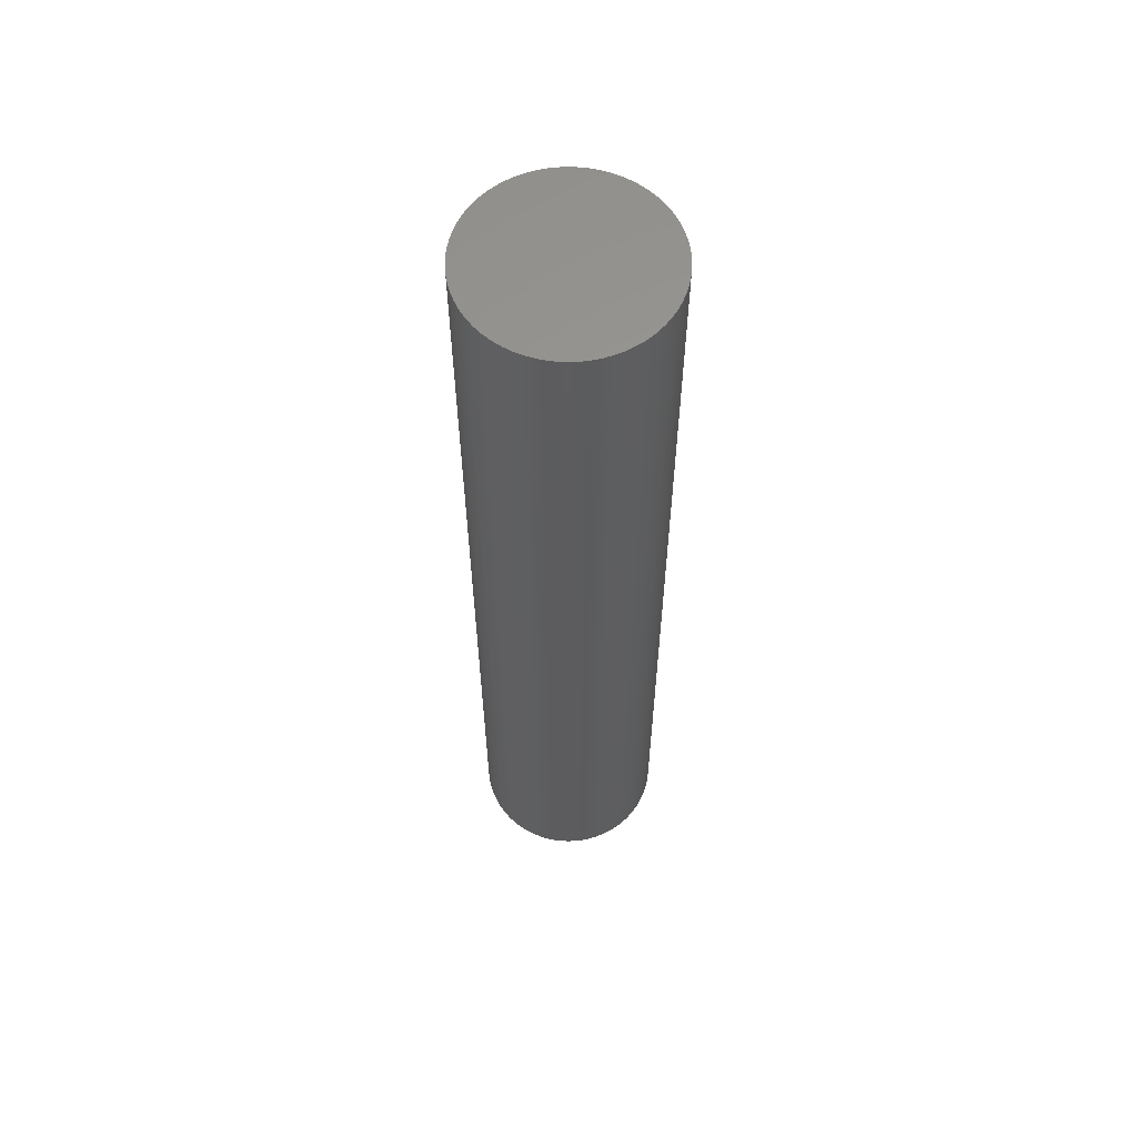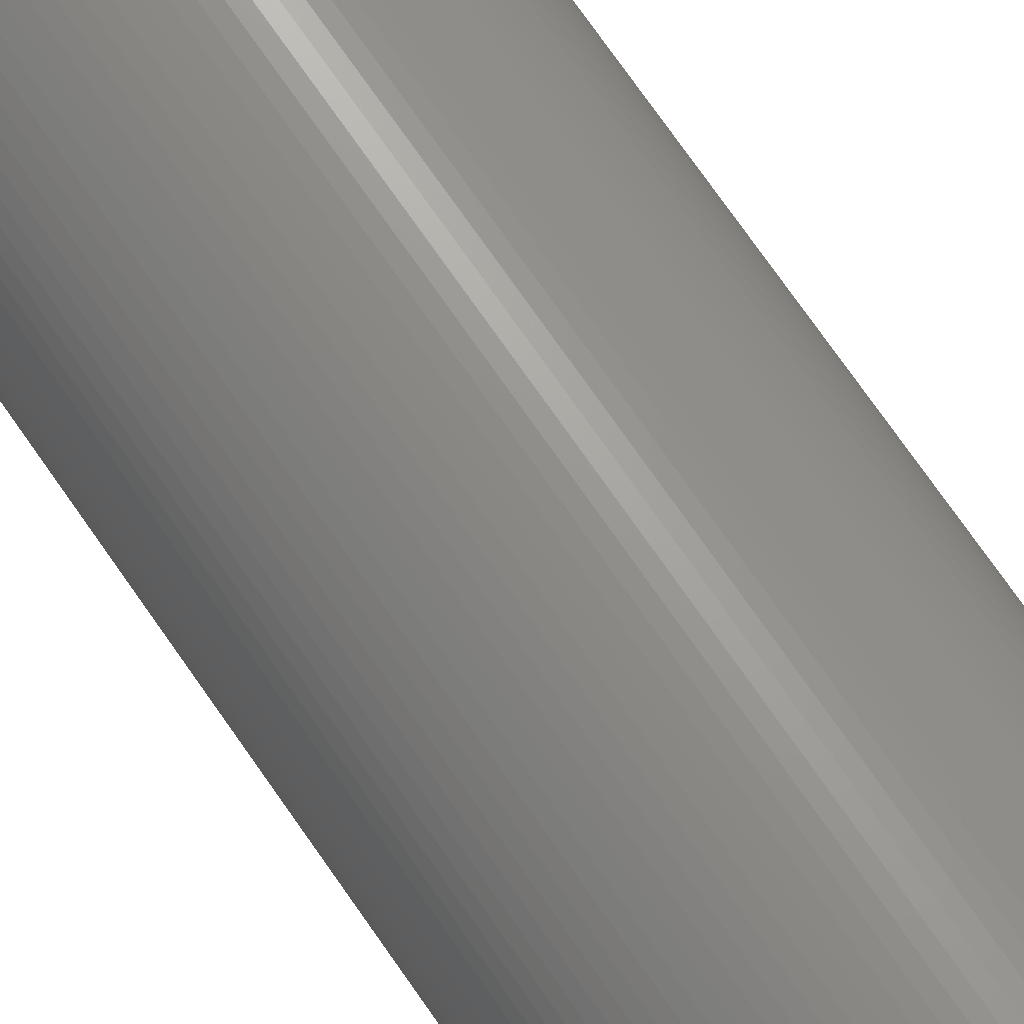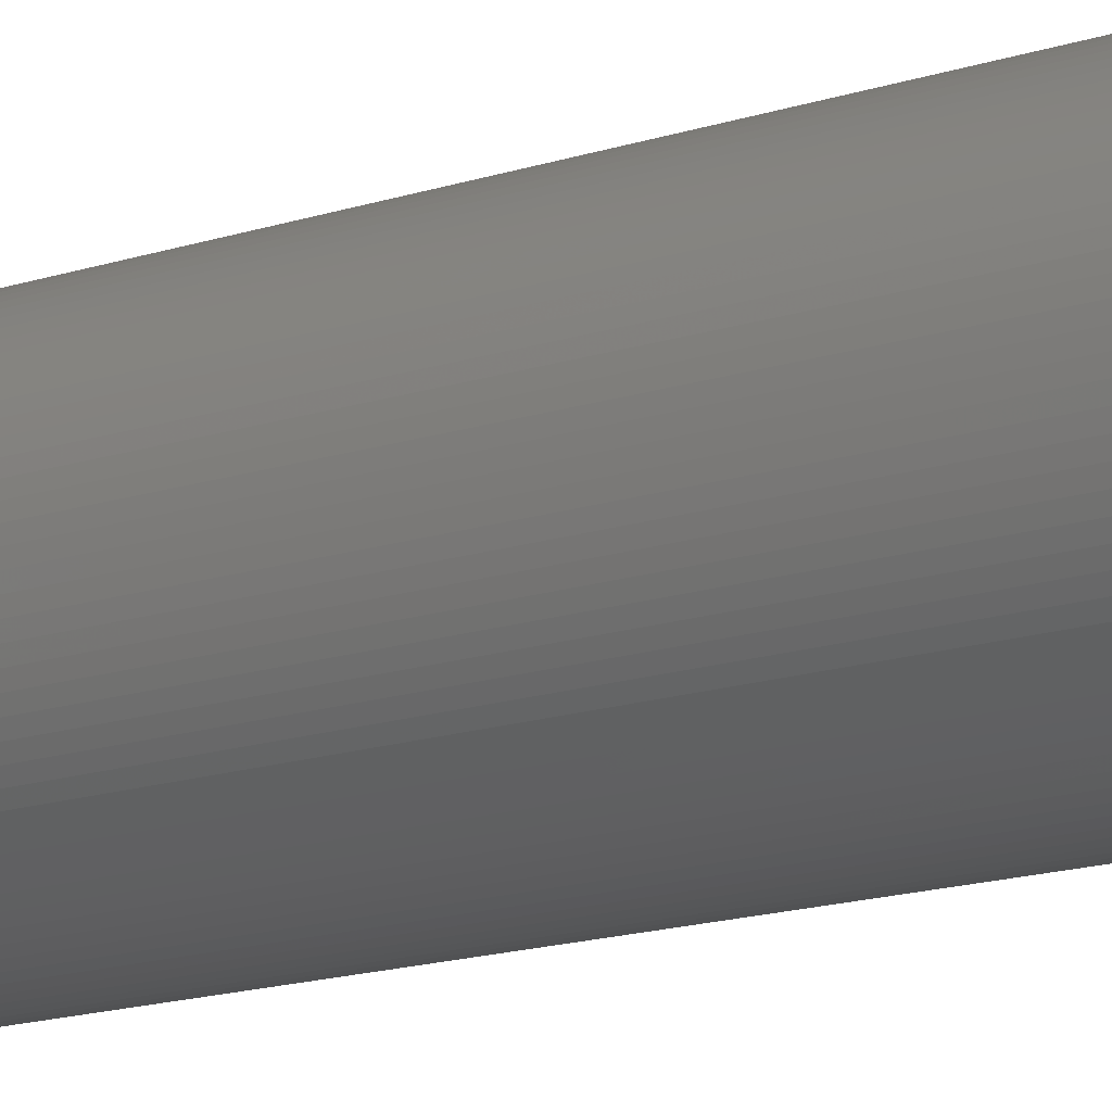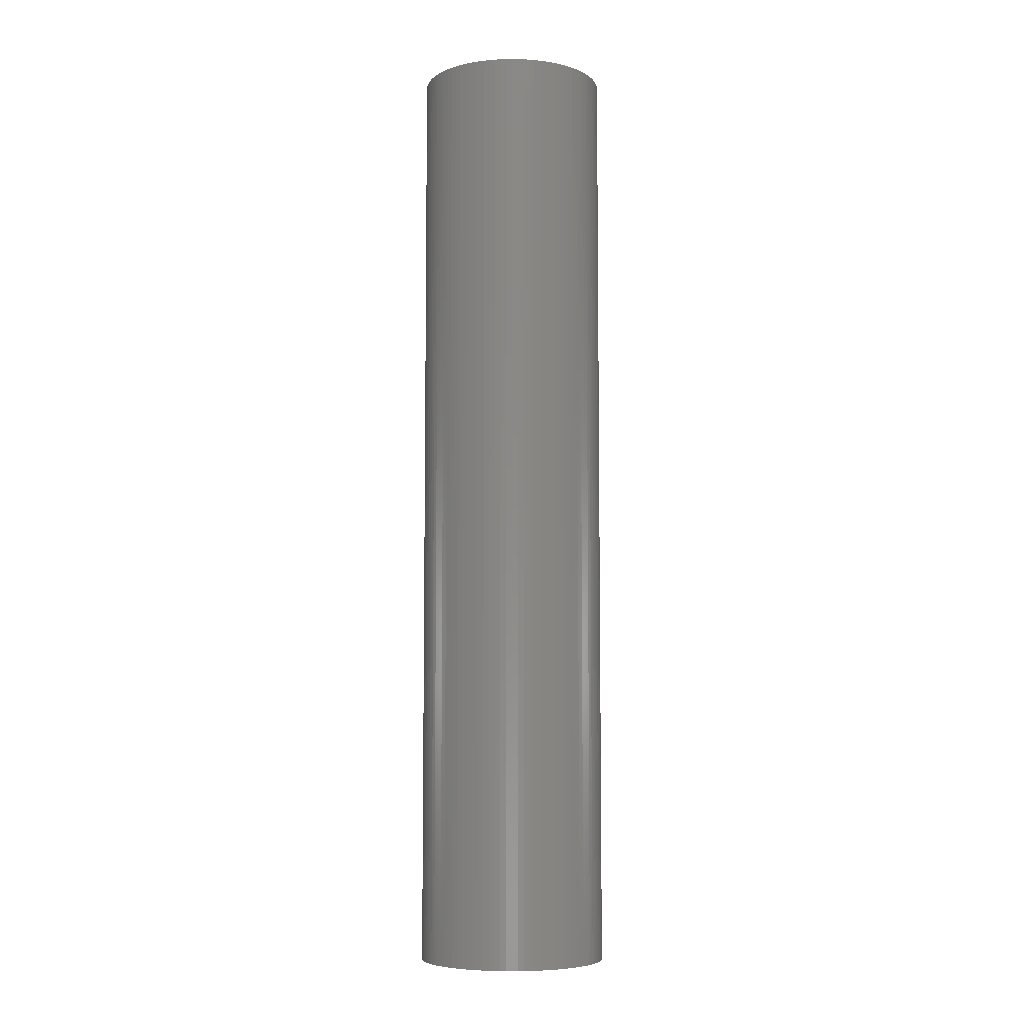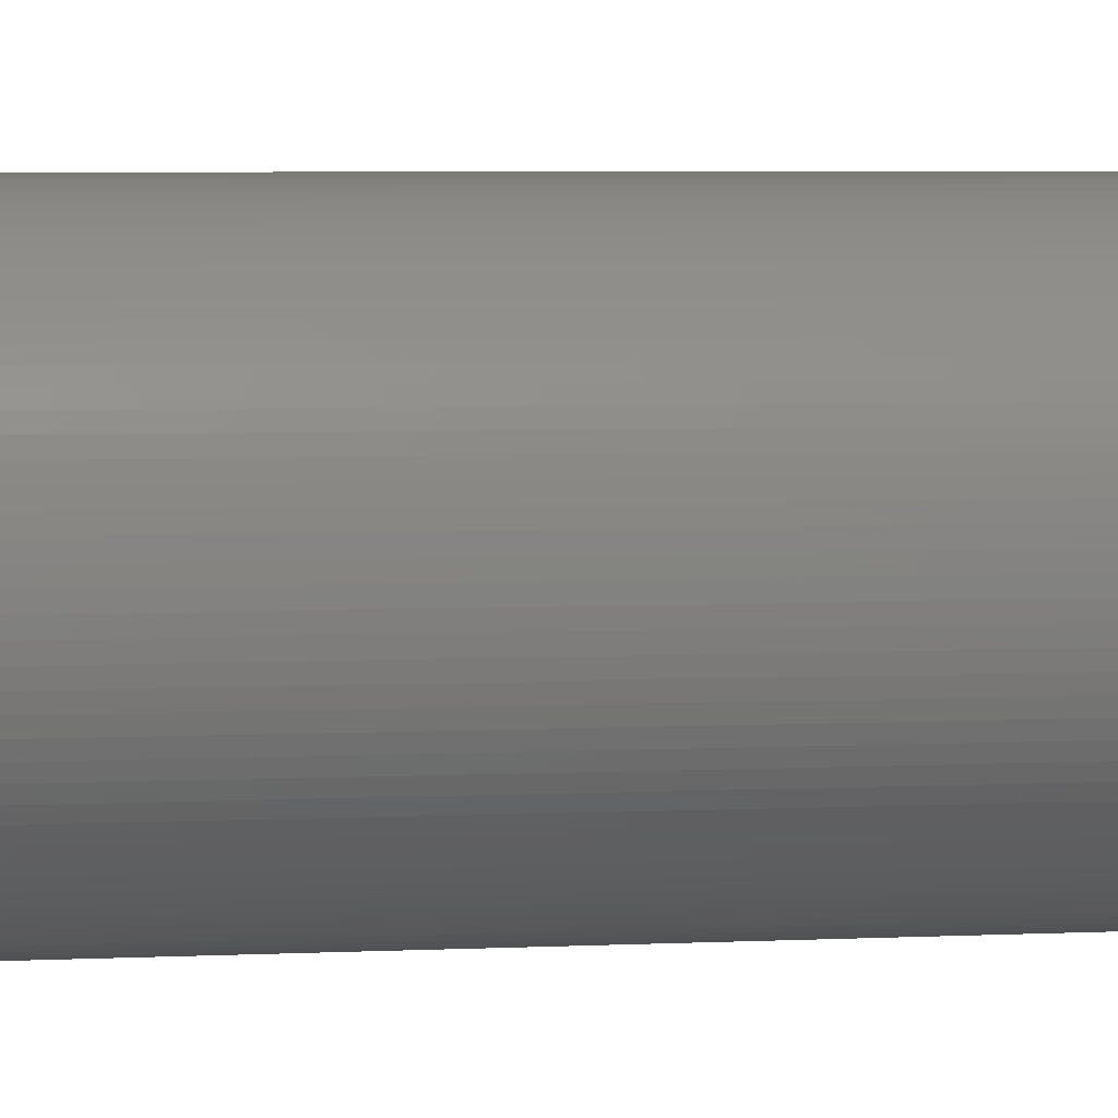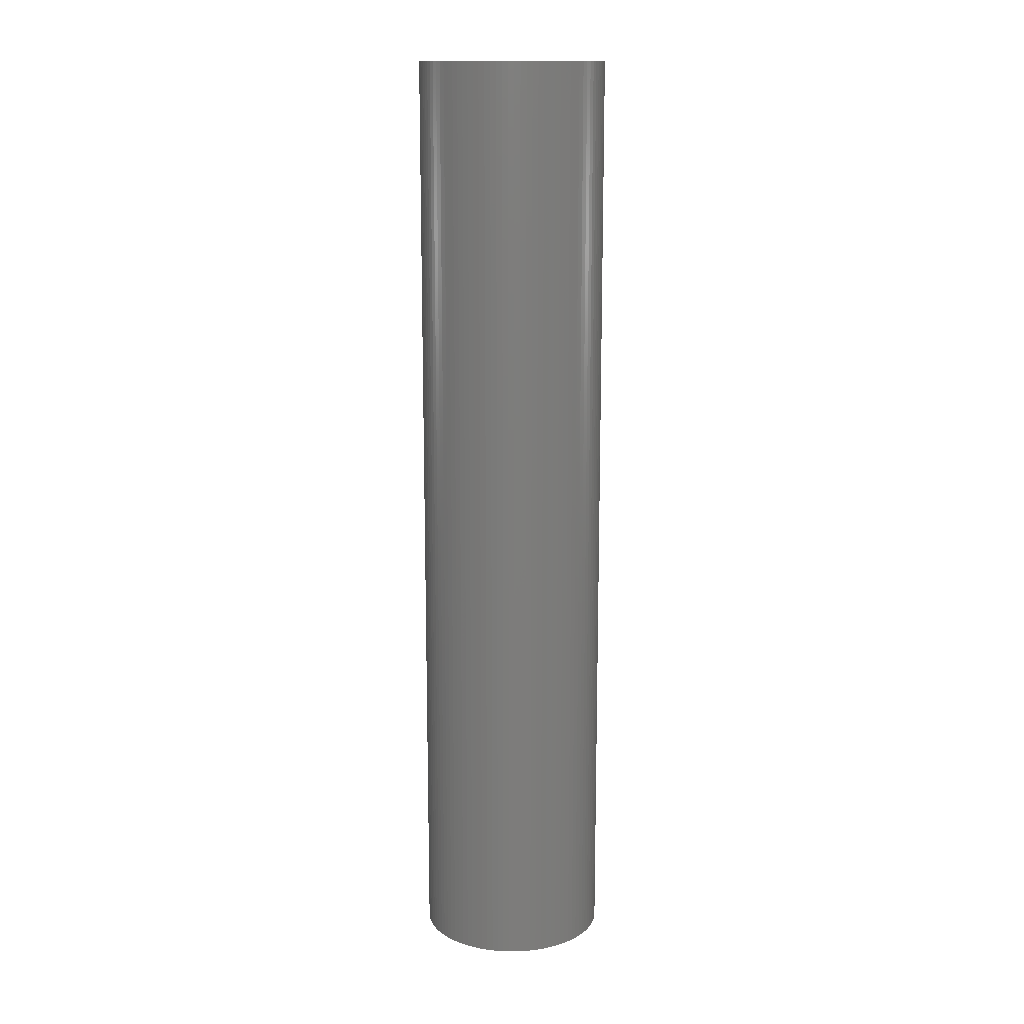
<metadata>
{"format":"stl","ext":"stl","renderer":"f3d","projection":"perspective","resolution":1024,"background":"white","views":[{"elev":60.2,"azim":160.9,"up":"+Z"},{"elev":71.6,"azim":-34.5,"up":"+Y"},{"elev":-13.1,"azim":129.6,"up":"+Y"},{"elev":-6.5,"azim":25.2,"up":"+Z"},{"elev":3.0,"azim":-104.5,"up":"+Y"},{"elev":13.9,"azim":-116.6,"up":"+Z"}]}
</metadata>
<code>
# stl→obj: 200 verts, 396 faces
v 8 0 80
v 7.984 0.5023 0
v 7.984 0.5023 80
v 8 0 0
v 7.937 1.003 0
v 7.937 1.003 80
v 7.858 1.499 0
v 7.858 1.499 80
v 7.749 1.99 0
v 7.749 1.99 80
v 7.608 2.472 0
v 7.608 2.472 80
v 7.438 2.945 0
v 7.438 2.945 80
v 7.239 3.406 0
v 7.239 3.406 80
v 7.01 3.854 0
v 7.01 3.854 80
v 6.755 4.287 0
v 6.755 4.287 80
v 6.472 4.702 0
v 6.472 4.702 80
v 6.164 5.099 0
v 6.164 5.099 80
v 5.832 5.476 0
v 5.832 5.476 80
v 5.476 5.832 0
v 5.476 5.832 80
v 5.099 6.164 80
v 5.099 6.164 0
v 4.702 6.472 80
v 4.702 6.472 0
v 4.287 6.755 80
v 4.287 6.755 0
v 3.854 7.01 80
v 3.854 7.01 0
v 3.406 7.239 80
v 3.406 7.239 0
v 2.945 7.438 80
v 2.945 7.438 0
v 2.472 7.608 80
v 2.472 7.608 0
v 1.99 7.749 80
v 1.99 7.749 0
v 1.499 7.858 80
v 1.499 7.858 0
v 1.003 7.937 80
v 1.003 7.937 0
v 0.5023 7.984 80
v 0.5023 7.984 0
v 4.899e-16 8 80
v 4.899e-16 8 0
v -0.5023 7.984 80
v -0.5023 7.984 0
v -1.003 7.937 80
v -1.003 7.937 0
v -1.499 7.858 80
v -1.499 7.858 0
v -1.99 7.749 80
v -1.99 7.749 0
v -2.472 7.608 80
v -2.472 7.608 0
v -2.945 7.438 80
v -2.945 7.438 0
v -3.406 7.239 80
v -3.406 7.239 0
v -3.854 7.01 80
v -3.854 7.01 0
v -4.287 6.755 80
v -4.287 6.755 0
v -4.702 6.472 80
v -4.702 6.472 0
v -5.099 6.164 80
v -5.099 6.164 0
v -5.476 5.832 80
v -5.476 5.832 0
v -5.832 5.476 0
v -5.832 5.476 80
v -6.164 5.099 0
v -6.164 5.099 80
v -6.472 4.702 0
v -6.472 4.702 80
v -6.755 4.287 0
v -6.755 4.287 80
v -7.01 3.854 0
v -7.01 3.854 80
v -7.239 3.406 0
v -7.239 3.406 80
v -7.438 2.945 0
v -7.438 2.945 80
v -7.608 2.472 0
v -7.608 2.472 80
v -7.749 1.99 0
v -7.749 1.99 80
v -7.858 1.499 0
v -7.858 1.499 80
v -7.937 1.003 0
v -7.937 1.003 80
v -7.984 0.5023 0
v -7.984 0.5023 80
v -8 9.797e-16 0
v -8 9.797e-16 80
v -7.984 -0.5023 0
v -7.984 -0.5023 80
v -7.937 -1.003 0
v -7.937 -1.003 80
v -7.858 -1.499 0
v -7.858 -1.499 80
v -7.749 -1.99 0
v -7.749 -1.99 80
v -7.608 -2.472 0
v -7.608 -2.472 80
v -7.438 -2.945 0
v -7.438 -2.945 80
v -7.239 -3.406 0
v -7.239 -3.406 80
v -7.01 -3.854 0
v -7.01 -3.854 80
v -6.755 -4.287 0
v -6.755 -4.287 80
v -6.472 -4.702 0
v -6.472 -4.702 80
v -6.164 -5.099 0
v -6.164 -5.099 80
v -5.832 -5.476 0
v -5.832 -5.476 80
v -5.476 -5.832 0
v -5.476 -5.832 80
v -5.099 -6.164 80
v -5.099 -6.164 0
v -4.702 -6.472 80
v -4.702 -6.472 0
v -4.287 -6.755 80
v -4.287 -6.755 0
v -3.854 -7.01 80
v -3.854 -7.01 0
v -3.406 -7.239 80
v -3.406 -7.239 0
v -2.945 -7.438 80
v -2.945 -7.438 0
v -2.472 -7.608 80
v -2.472 -7.608 0
v -1.99 -7.749 80
v -1.99 -7.749 0
v -1.499 -7.858 80
v -1.499 -7.858 0
v -1.003 -7.937 80
v -1.003 -7.937 0
v -0.5023 -7.984 80
v -0.5023 -7.984 0
v -1.47e-15 -8 80
v -1.47e-15 -8 0
v 0.5023 -7.984 80
v 0.5023 -7.984 0
v 1.003 -7.937 80
v 1.003 -7.937 0
v 1.499 -7.858 80
v 1.499 -7.858 0
v 1.99 -7.749 80
v 1.99 -7.749 0
v 2.472 -7.608 80
v 2.472 -7.608 0
v 2.945 -7.438 80
v 2.945 -7.438 0
v 3.406 -7.239 80
v 3.406 -7.239 0
v 3.854 -7.01 80
v 3.854 -7.01 0
v 4.287 -6.755 80
v 4.287 -6.755 0
v 4.702 -6.472 80
v 4.702 -6.472 0
v 5.099 -6.164 80
v 5.099 -6.164 0
v 5.476 -5.832 80
v 5.476 -5.832 0
v 5.832 -5.476 0
v 5.832 -5.476 80
v 6.164 -5.099 0
v 6.164 -5.099 80
v 6.472 -4.702 0
v 6.472 -4.702 80
v 6.755 -4.287 0
v 6.755 -4.287 80
v 7.01 -3.854 0
v 7.01 -3.854 80
v 7.239 -3.406 0
v 7.239 -3.406 80
v 7.438 -2.945 0
v 7.438 -2.945 80
v 7.608 -2.472 0
v 7.608 -2.472 80
v 7.749 -1.99 0
v 7.749 -1.99 80
v 7.858 -1.499 0
v 7.858 -1.499 80
v 7.937 -1.003 0
v 7.937 -1.003 80
v 7.984 -0.5023 0
v 7.984 -0.5023 80
f 1 2 3
f 2 1 4
f 3 5 6
f 5 3 2
f 6 7 8
f 7 6 5
f 8 9 10
f 9 8 7
f 10 11 12
f 11 10 9
f 12 13 14
f 13 12 11
f 14 15 16
f 15 14 13
f 16 17 18
f 17 16 15
f 18 19 20
f 19 18 17
f 20 21 22
f 21 20 19
f 22 23 24
f 23 22 21
f 24 25 26
f 25 24 23
f 26 27 28
f 27 26 25
f 27 29 28
f 29 27 30
f 30 31 29
f 31 30 32
f 32 33 31
f 33 32 34
f 34 35 33
f 35 34 36
f 36 37 35
f 37 36 38
f 38 39 37
f 39 38 40
f 40 41 39
f 41 40 42
f 42 43 41
f 43 42 44
f 44 45 43
f 45 44 46
f 46 47 45
f 47 46 48
f 48 49 47
f 49 48 50
f 50 51 49
f 51 50 52
f 52 53 51
f 53 52 54
f 54 55 53
f 55 54 56
f 56 57 55
f 57 56 58
f 58 59 57
f 59 58 60
f 60 61 59
f 61 60 62
f 62 63 61
f 63 62 64
f 64 65 63
f 65 64 66
f 66 67 65
f 67 66 68
f 68 69 67
f 69 68 70
f 70 71 69
f 71 70 72
f 72 73 71
f 73 72 74
f 74 75 73
f 75 74 76
f 77 75 76
f 75 77 78
f 79 78 77
f 78 79 80
f 81 80 79
f 80 81 82
f 83 82 81
f 82 83 84
f 85 84 83
f 84 85 86
f 87 86 85
f 86 87 88
f 89 88 87
f 88 89 90
f 91 90 89
f 90 91 92
f 93 92 91
f 92 93 94
f 95 94 93
f 94 95 96
f 97 96 95
f 96 97 98
f 99 98 97
f 98 99 100
f 101 100 99
f 100 101 102
f 103 102 101
f 102 103 104
f 105 104 103
f 104 105 106
f 107 106 105
f 106 107 108
f 109 108 107
f 108 109 110
f 111 110 109
f 110 111 112
f 113 112 111
f 112 113 114
f 115 114 113
f 114 115 116
f 117 116 115
f 116 117 118
f 119 118 117
f 118 119 120
f 121 120 119
f 120 121 122
f 123 122 121
f 122 123 124
f 125 124 123
f 124 125 126
f 127 126 125
f 126 127 128
f 127 129 128
f 129 127 130
f 130 131 129
f 131 130 132
f 132 133 131
f 133 132 134
f 134 135 133
f 135 134 136
f 136 137 135
f 137 136 138
f 138 139 137
f 139 138 140
f 140 141 139
f 141 140 142
f 142 143 141
f 143 142 144
f 144 145 143
f 145 144 146
f 146 147 145
f 147 146 148
f 148 149 147
f 149 148 150
f 150 151 149
f 151 150 152
f 152 153 151
f 153 152 154
f 154 155 153
f 155 154 156
f 156 157 155
f 157 156 158
f 158 159 157
f 159 158 160
f 160 161 159
f 161 160 162
f 162 163 161
f 163 162 164
f 164 165 163
f 165 164 166
f 166 167 165
f 167 166 168
f 168 169 167
f 169 168 170
f 170 171 169
f 171 170 172
f 172 173 171
f 173 172 174
f 174 175 173
f 175 174 176
f 175 177 178
f 177 175 176
f 178 179 180
f 179 178 177
f 180 181 182
f 181 180 179
f 182 183 184
f 183 182 181
f 184 185 186
f 185 184 183
f 186 187 188
f 187 186 185
f 188 189 190
f 189 188 187
f 190 191 192
f 191 190 189
f 192 193 194
f 193 192 191
f 194 195 196
f 195 194 193
f 196 197 198
f 197 196 195
f 198 199 200
f 199 198 197
f 200 4 1
f 4 200 199
f 199 2 4
f 197 2 199
f 197 5 2
f 195 5 197
f 195 7 5
f 193 7 195
f 193 9 7
f 191 9 193
f 191 11 9
f 189 11 191
f 189 13 11
f 187 13 189
f 187 15 13
f 185 15 187
f 185 17 15
f 183 17 185
f 183 19 17
f 181 19 183
f 181 21 19
f 179 21 181
f 179 23 21
f 177 23 179
f 177 25 23
f 176 25 177
f 176 27 25
f 174 27 176
f 174 30 27
f 172 30 174
f 172 32 30
f 170 32 172
f 170 34 32
f 168 34 170
f 168 36 34
f 166 36 168
f 166 38 36
f 164 38 166
f 164 40 38
f 162 40 164
f 162 42 40
f 160 42 162
f 160 44 42
f 158 44 160
f 158 46 44
f 156 46 158
f 156 48 46
f 154 48 156
f 154 50 48
f 154 52 50
f 152 52 154
f 150 52 152
f 150 54 52
f 148 54 150
f 148 56 54
f 146 56 148
f 146 58 56
f 144 58 146
f 144 60 58
f 142 60 144
f 142 62 60
f 140 62 142
f 140 64 62
f 138 64 140
f 138 66 64
f 136 66 138
f 136 68 66
f 134 68 136
f 134 70 68
f 132 70 134
f 132 72 70
f 130 72 132
f 130 74 72
f 127 74 130
f 127 76 74
f 125 76 127
f 125 77 76
f 123 77 125
f 123 79 77
f 121 79 123
f 121 81 79
f 119 81 121
f 119 83 81
f 117 83 119
f 117 85 83
f 115 85 117
f 115 87 85
f 113 87 115
f 113 89 87
f 111 89 113
f 111 91 89
f 109 91 111
f 109 93 91
f 107 93 109
f 107 95 93
f 105 95 107
f 105 97 95
f 103 97 105
f 103 99 97
f 99 103 101
f 3 200 1
f 6 200 3
f 6 198 200
f 8 198 6
f 8 196 198
f 10 196 8
f 10 194 196
f 12 194 10
f 12 192 194
f 14 192 12
f 14 190 192
f 16 190 14
f 16 188 190
f 18 188 16
f 18 186 188
f 20 186 18
f 20 184 186
f 22 184 20
f 22 182 184
f 24 182 22
f 24 180 182
f 26 180 24
f 26 178 180
f 28 178 26
f 28 175 178
f 29 175 28
f 29 173 175
f 31 173 29
f 31 171 173
f 33 171 31
f 33 169 171
f 35 169 33
f 35 167 169
f 37 167 35
f 37 165 167
f 39 165 37
f 39 163 165
f 41 163 39
f 41 161 163
f 43 161 41
f 43 159 161
f 45 159 43
f 45 157 159
f 47 157 45
f 47 155 157
f 49 155 47
f 49 153 155
f 51 153 49
f 51 151 153
f 53 151 51
f 53 149 151
f 55 149 53
f 55 147 149
f 57 147 55
f 57 145 147
f 59 145 57
f 59 143 145
f 61 143 59
f 61 141 143
f 63 141 61
f 63 139 141
f 65 139 63
f 65 137 139
f 67 137 65
f 67 135 137
f 69 135 67
f 69 133 135
f 71 133 69
f 71 131 133
f 73 131 71
f 73 129 131
f 75 129 73
f 75 128 129
f 78 128 75
f 78 126 128
f 80 126 78
f 80 124 126
f 82 124 80
f 82 122 124
f 84 122 82
f 84 120 122
f 86 120 84
f 86 118 120
f 88 118 86
f 88 116 118
f 90 116 88
f 90 114 116
f 92 114 90
f 92 112 114
f 94 112 92
f 94 110 112
f 96 110 94
f 96 108 110
f 98 108 96
f 98 106 108
f 100 106 98
f 100 104 106
f 104 100 102

</code>
